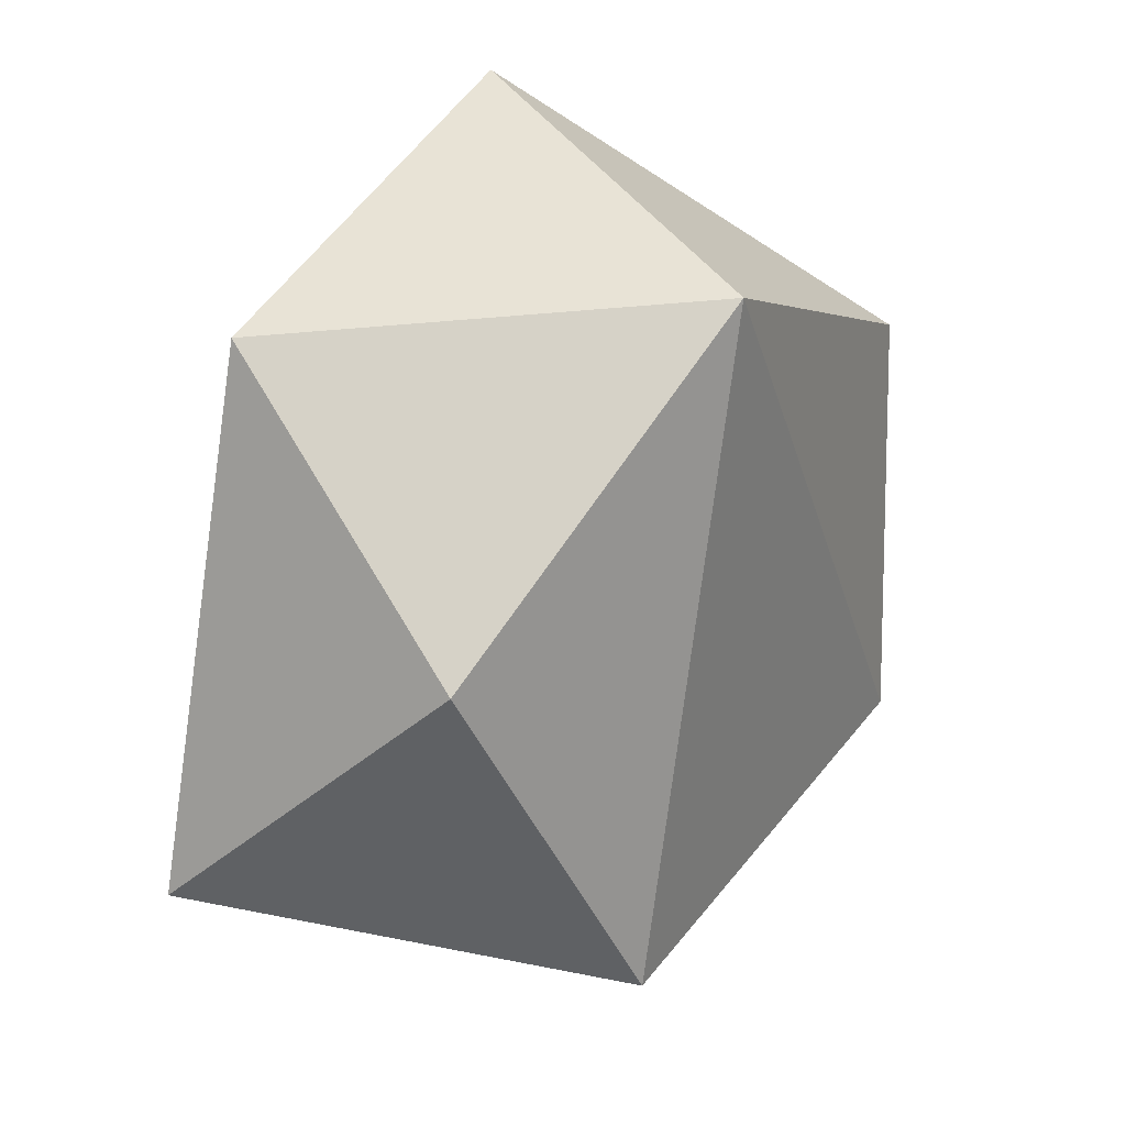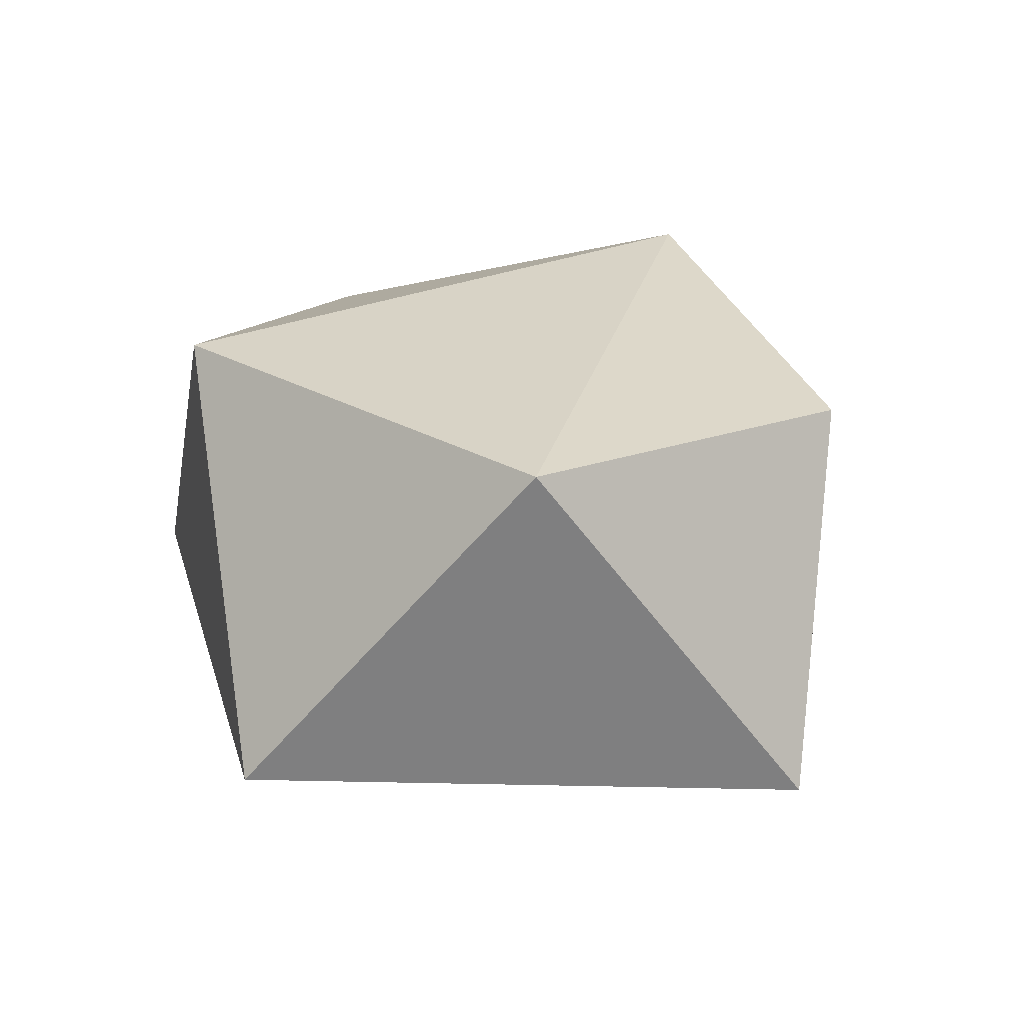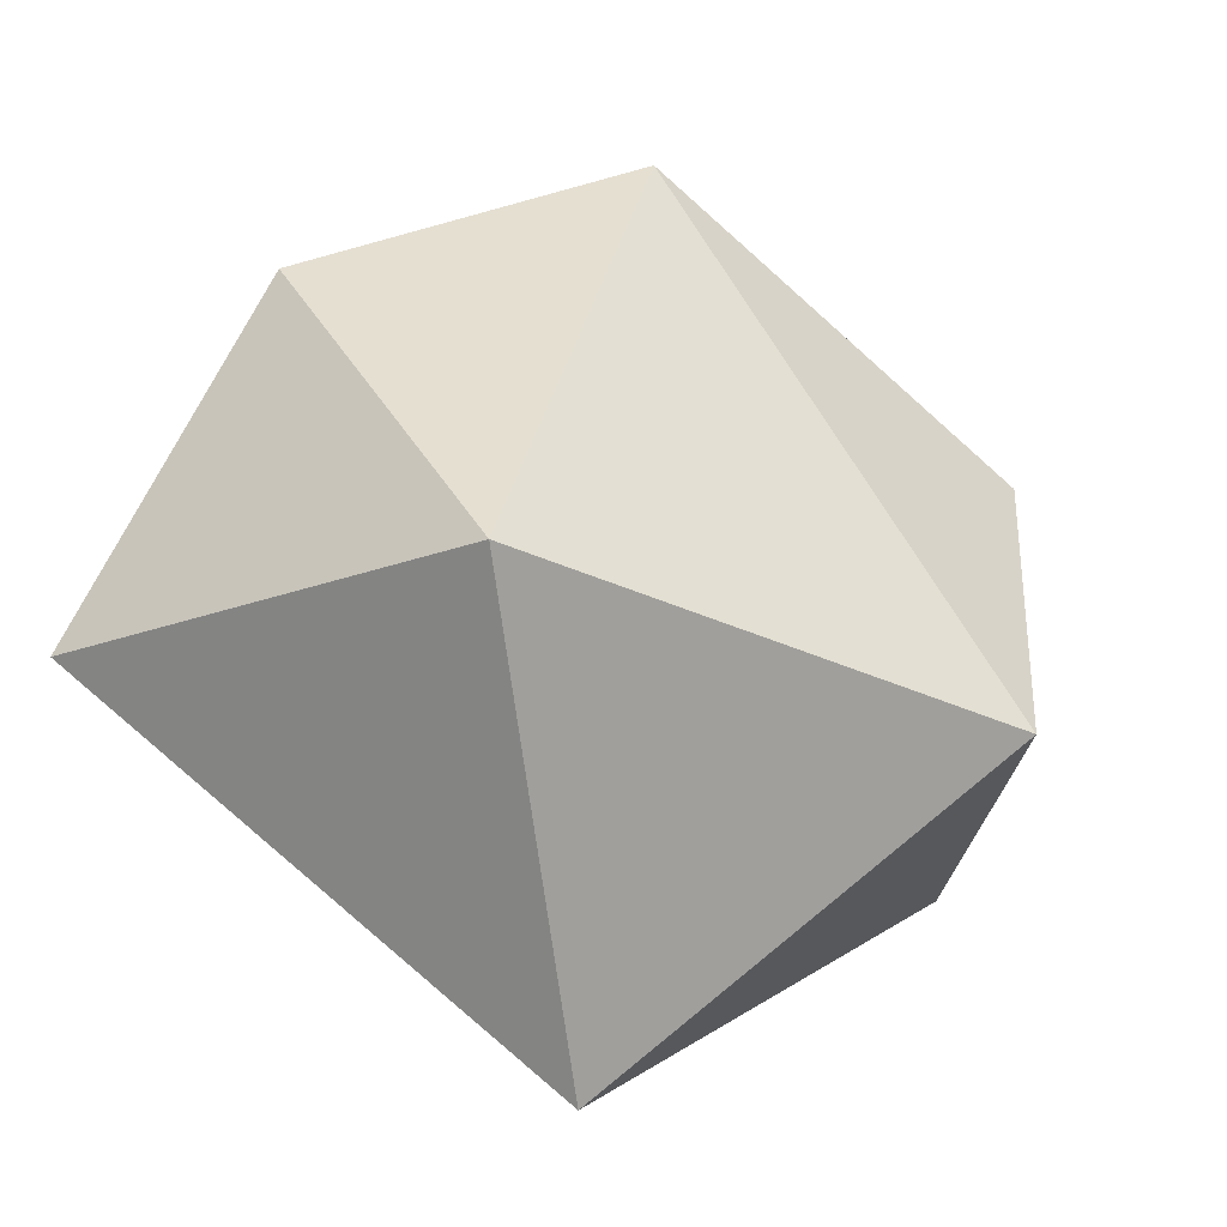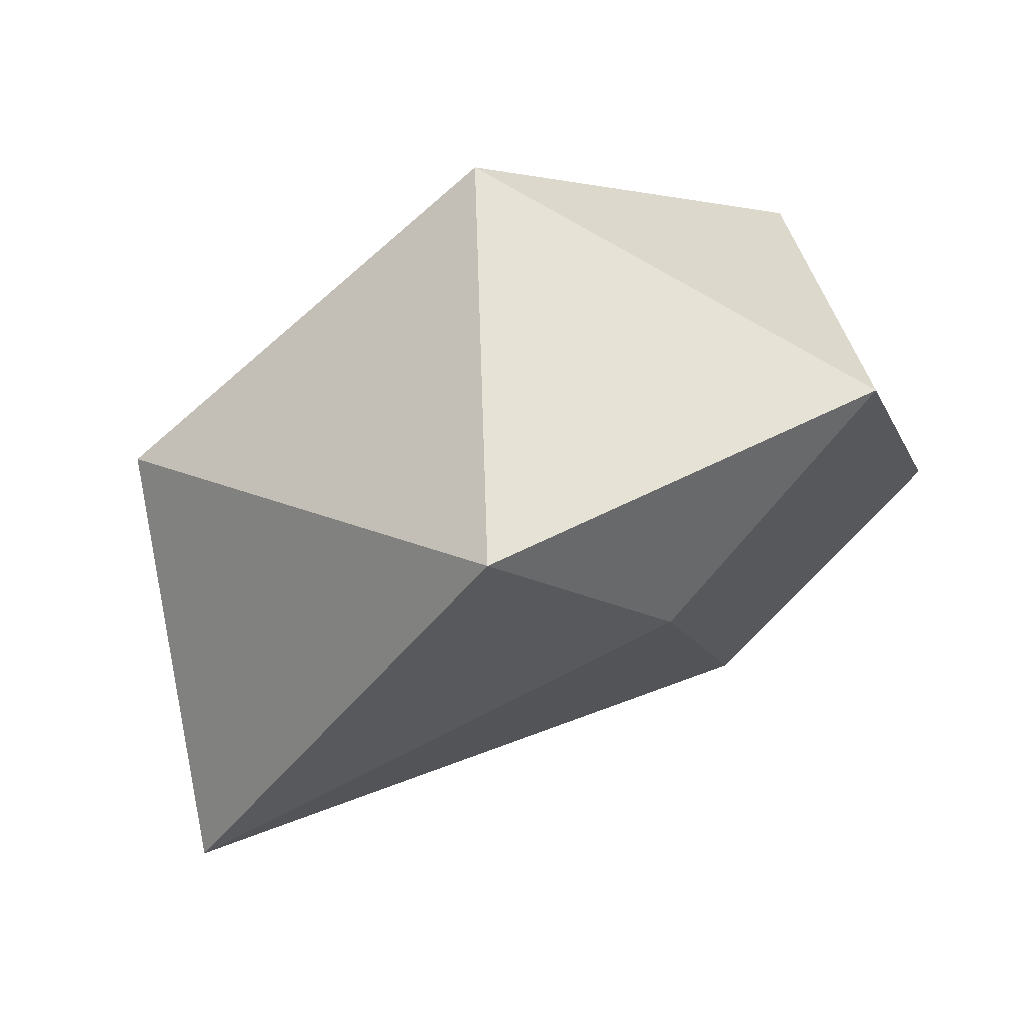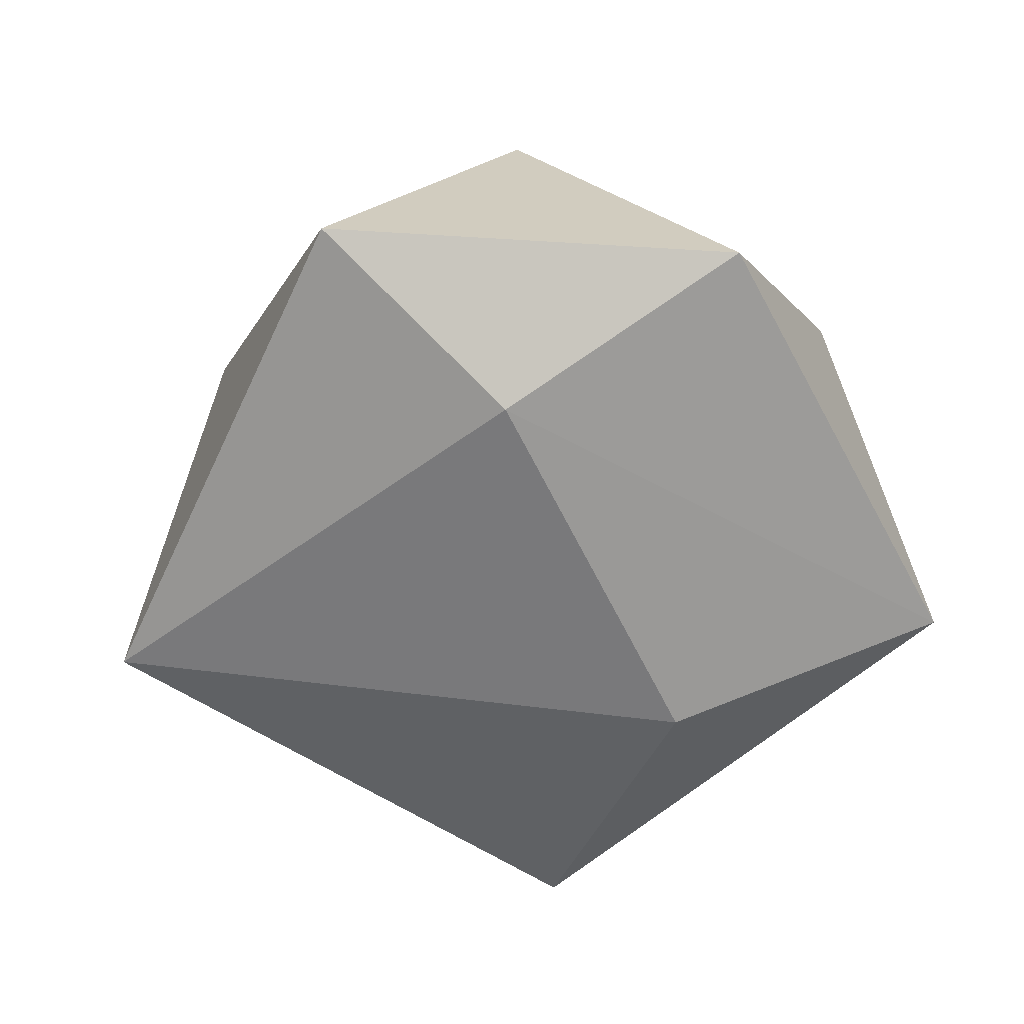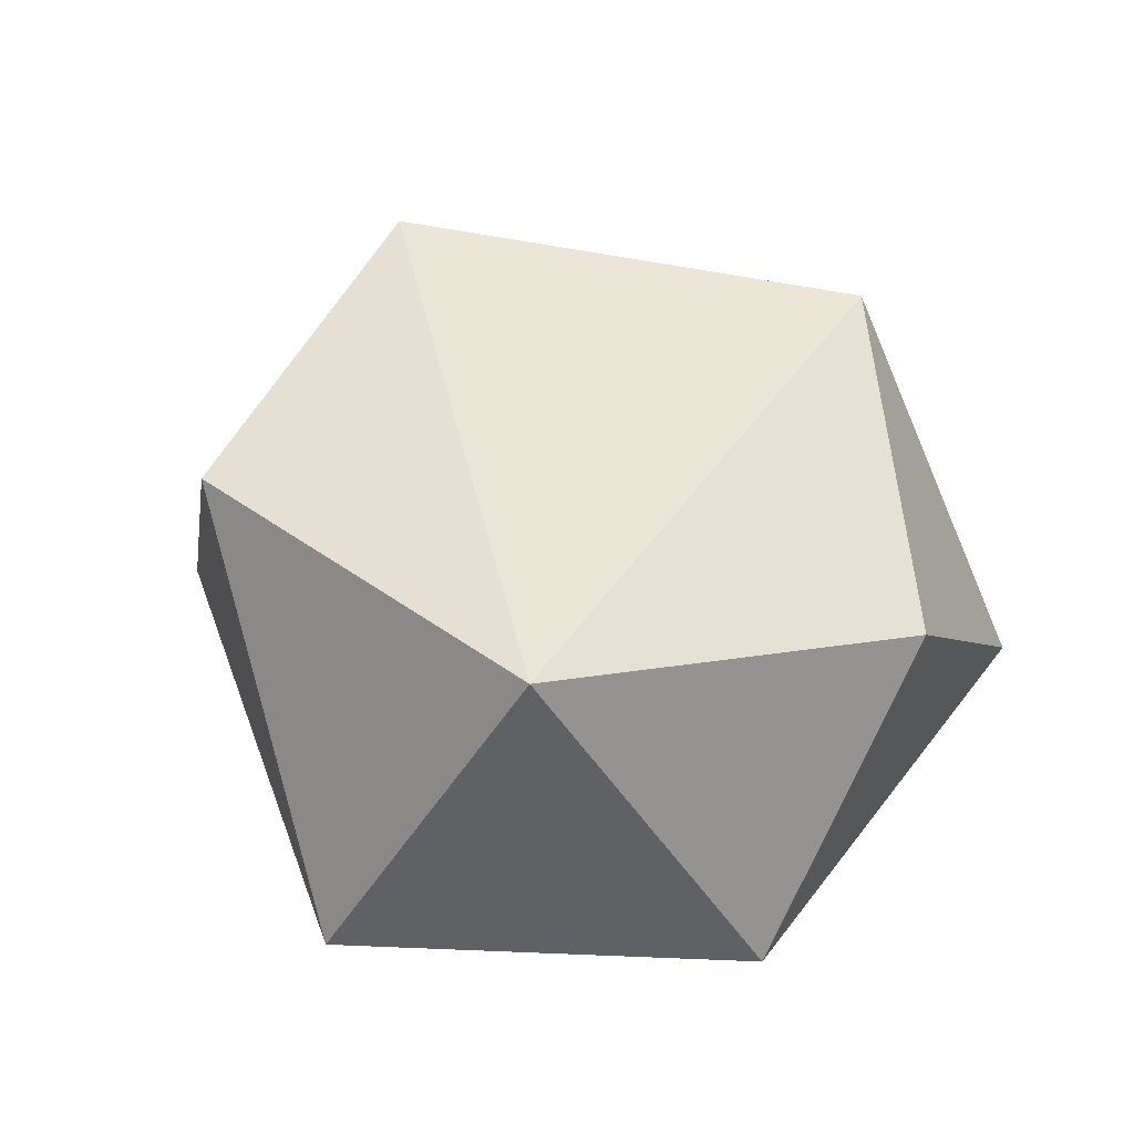
<metadata>
{"format":"obj","ext":"obj","renderer":"f3d","projection":"perspective","resolution":1024,"background":"white","views":[{"elev":28.0,"azim":-59.3,"up":"+Y"},{"elev":28.2,"azim":46.1,"up":"+Z"},{"elev":-49.0,"azim":-29.5,"up":"+Y"},{"elev":74.5,"azim":151.0,"up":"+Y"},{"elev":-61.4,"azim":-167.3,"up":"+Z"},{"elev":46.2,"azim":-161.1,"up":"+Z"}]}
</metadata>
<code>
v  -0.01731 -0.02207 -0.01054
v  -0.005318 0.02829 -0.01024
v  -0.05404 -0.02074 -0.0001358
v  0.006087 -0.05373 -0.000114
v  0.05475 -0.001076 -0.002751
v  -0.01004 0.04222 0.04448
v  -0.04737 0.01034 0.03242
v  -0.03744 0.0382 0.0001098
v  0.01261 0.05276 0.0001577
v  -0.0277 -0.03296 0.04374
v  0.03926 0.02024 0.0395
v  0.03264 -0.02758 0.04424
g STL
f 1 2 3
f 4 5 1
f 6 7 8
f 8 2 9
f 3 2 8
f 6 10 7
f 5 11 9
f 5 9 2
f 6 8 9
f 12 11 5
f 3 8 7
f 4 12 5
f 12 4 10
f 11 6 9
f 7 10 3
f 3 10 4
f 4 1 3
f 5 2 1
f 12 10 6
f 6 11 12

</code>
